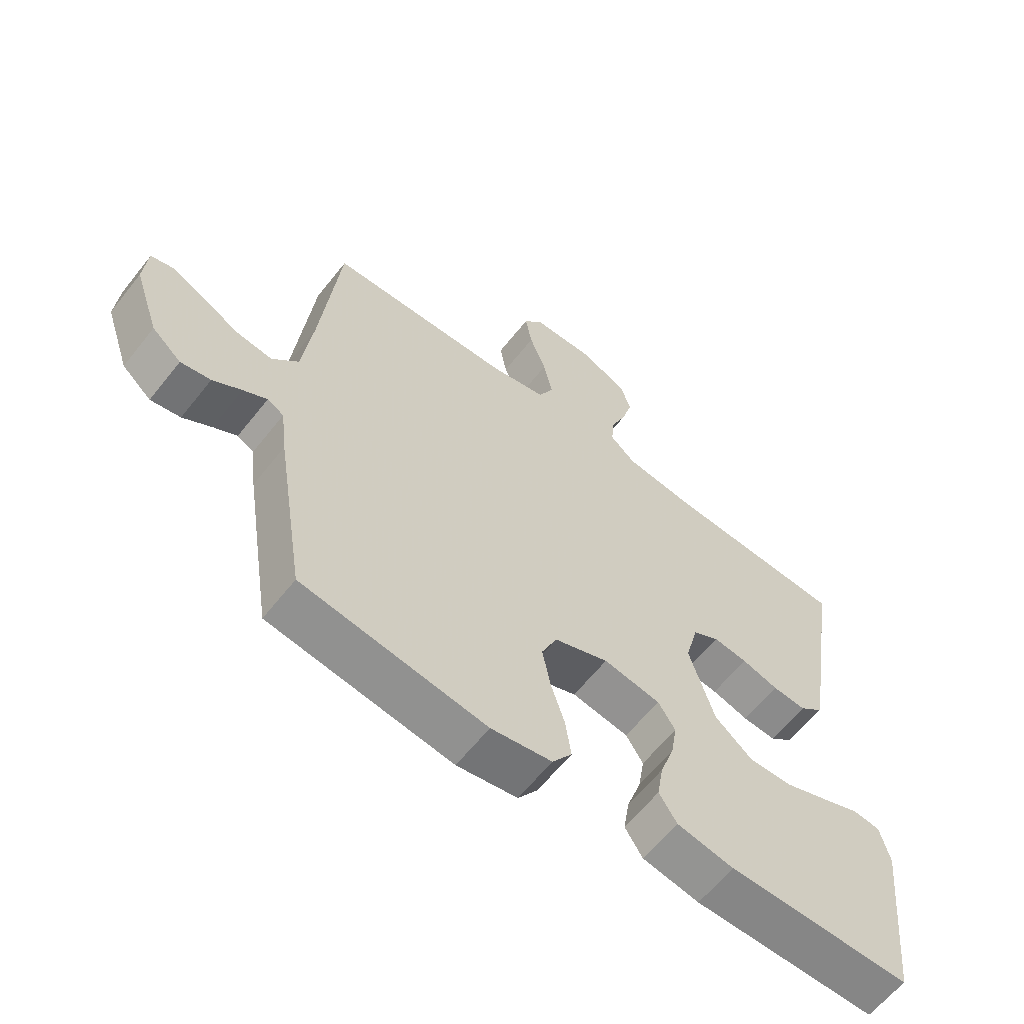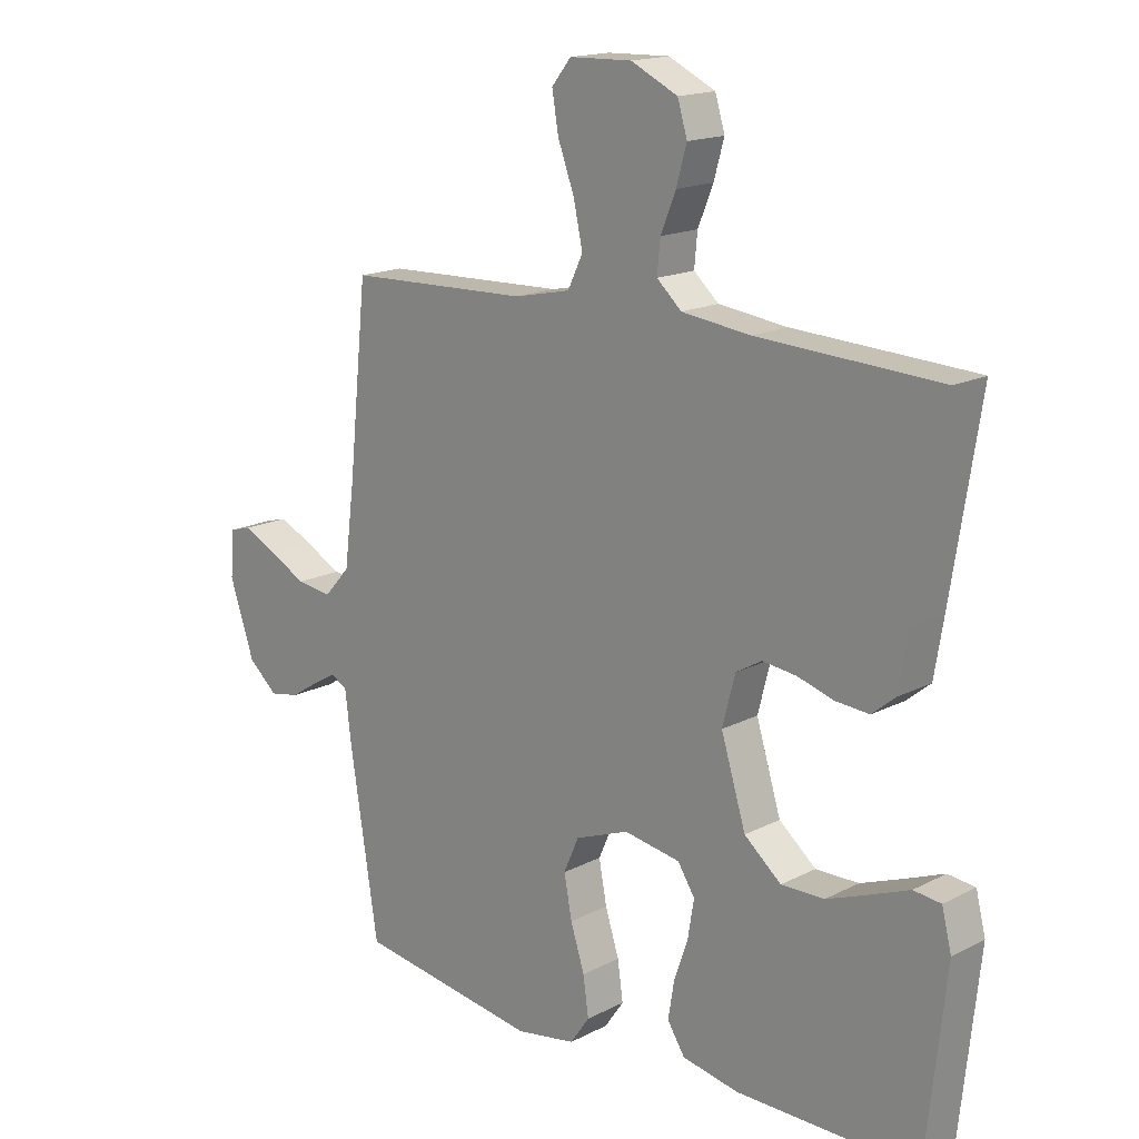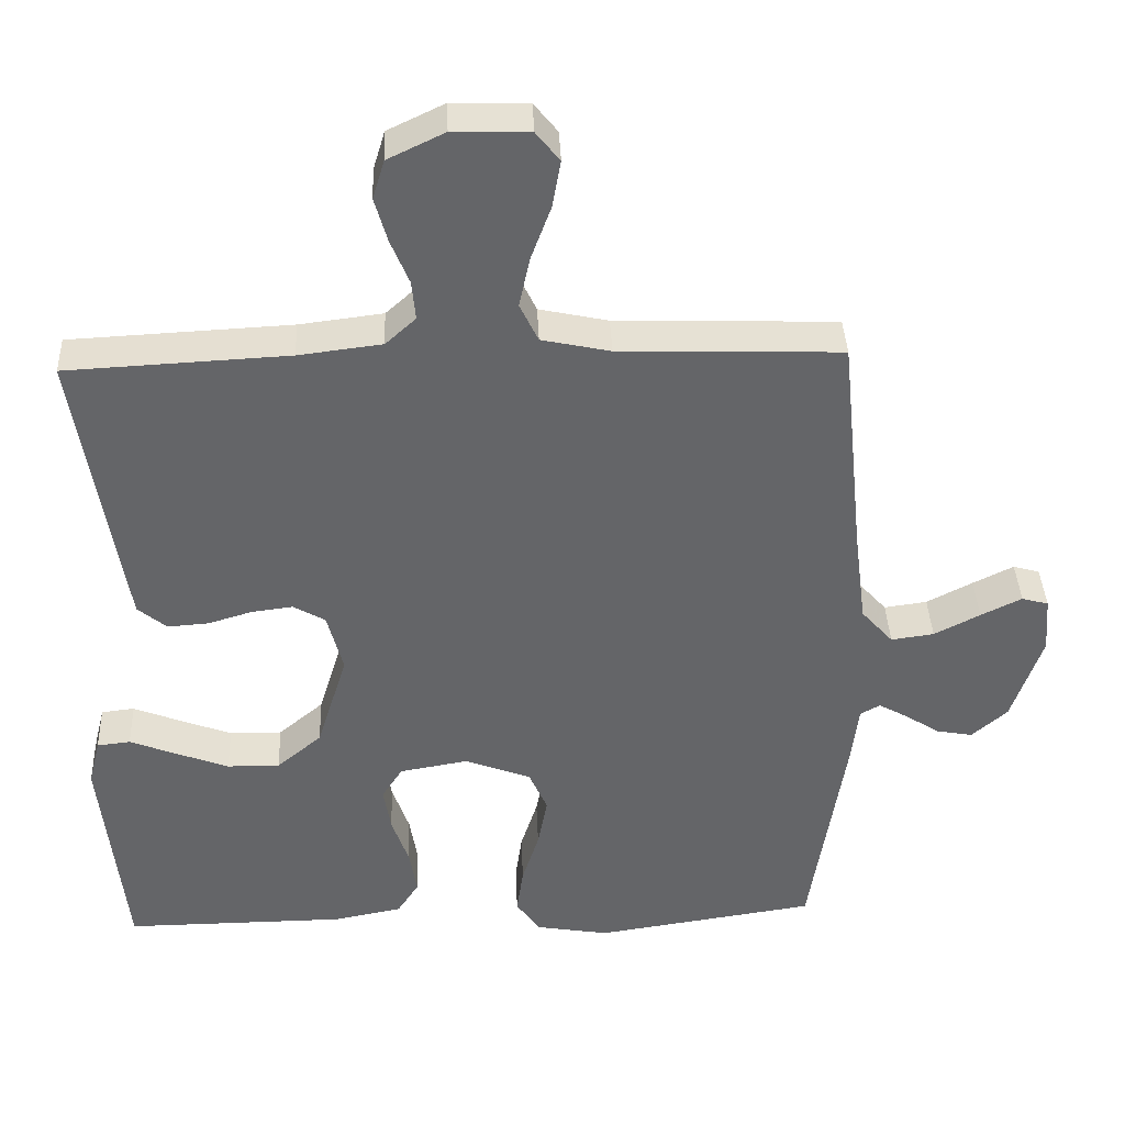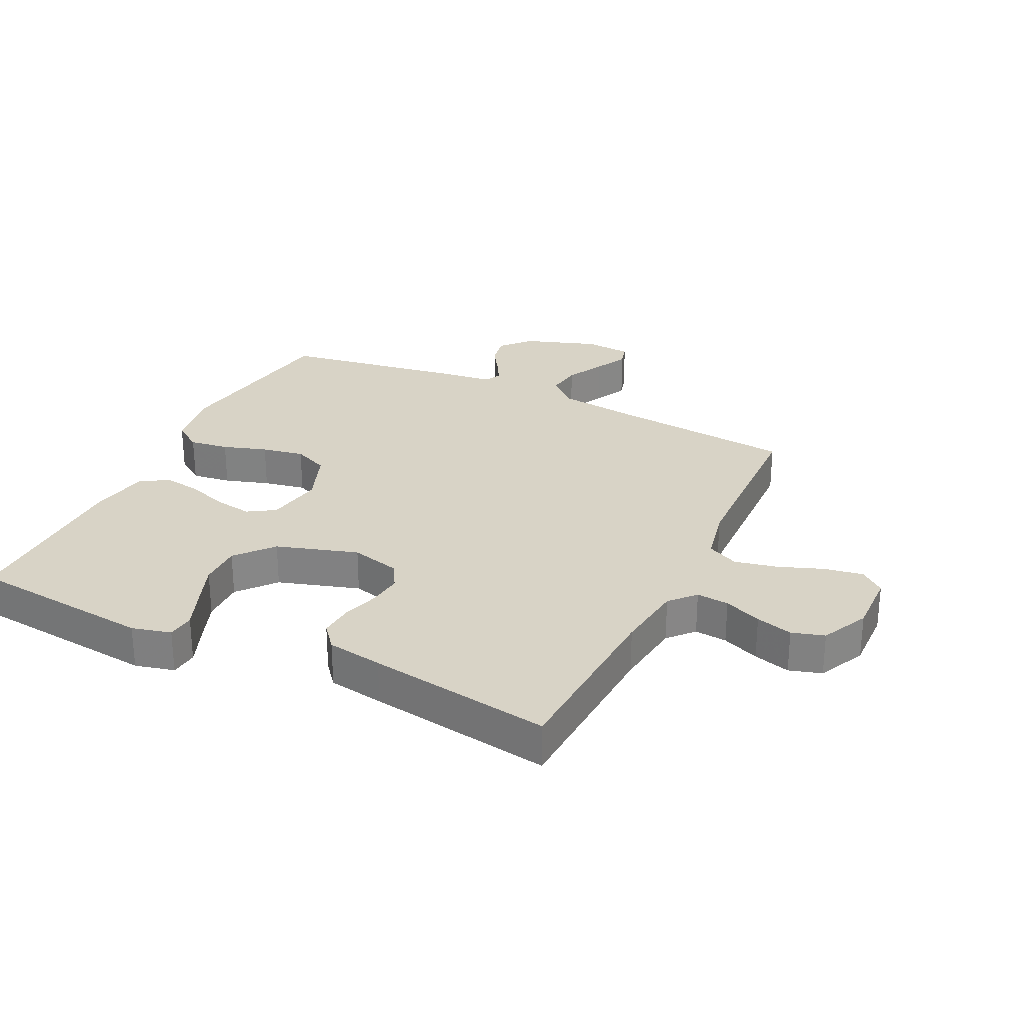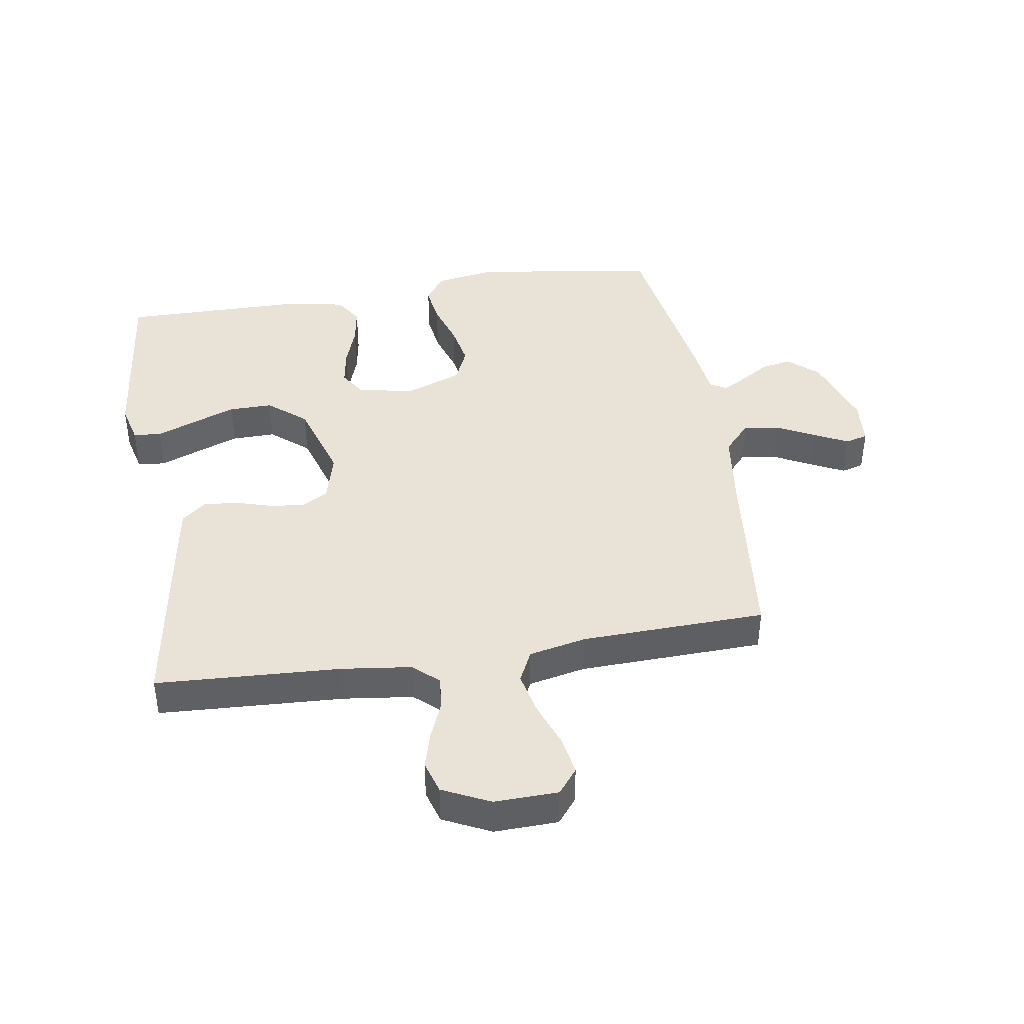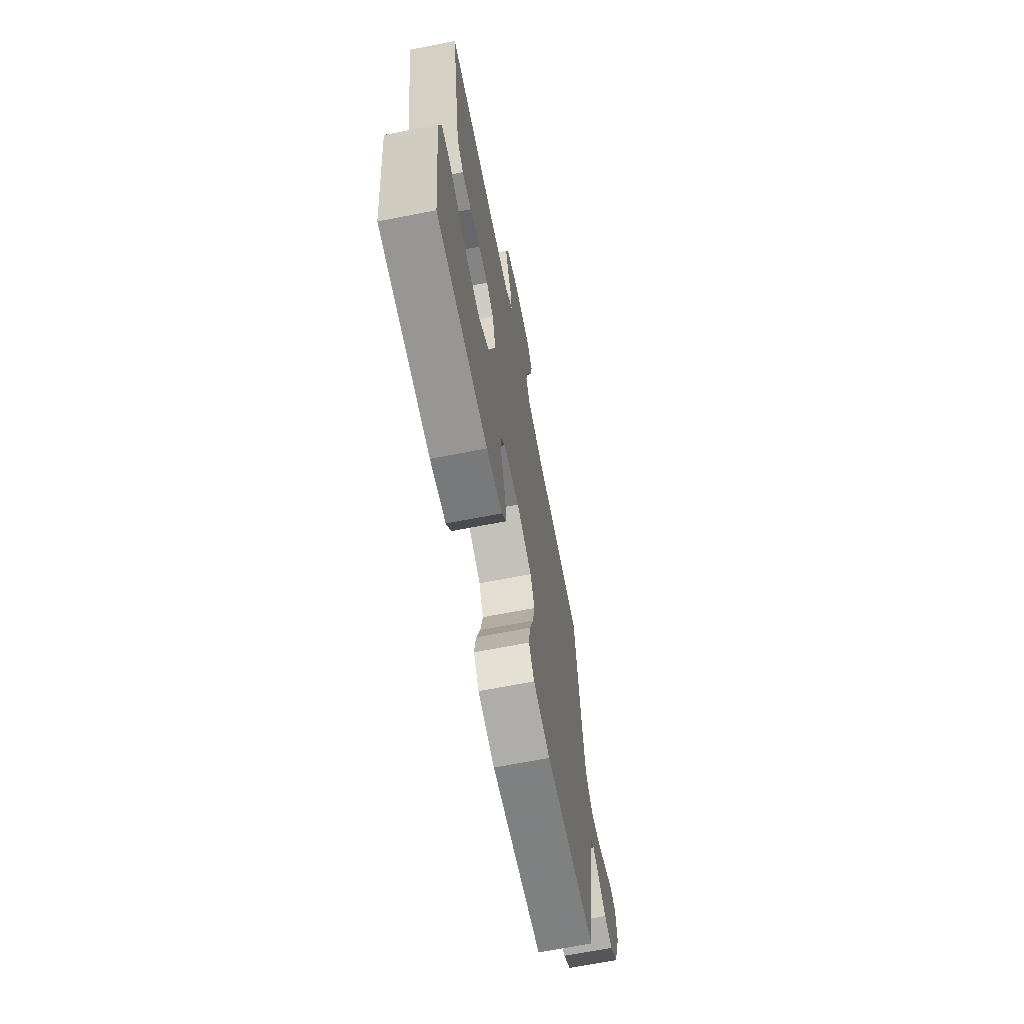
<metadata>
{"format":"obj","ext":"obj","renderer":"f3d","projection":"perspective","resolution":1024,"background":"white","views":[{"elev":-61.8,"azim":141.8,"up":"+Z"},{"elev":16.5,"azim":-136.3,"up":"+Z"},{"elev":38.6,"azim":-2.4,"up":"+Z"},{"elev":28.1,"azim":-64.2,"up":"+Y"},{"elev":41.6,"azim":-9.0,"up":"+Y"},{"elev":-68.2,"azim":-79.0,"up":"+Z"}]}
</metadata>
<code>
v 0.5 0.07 0.5
v 0.531 0.07 0.2
v 0.548 0.07 0.067
v 0.591 0.07 0.019
v 0.649 0.07 0.027
v 0.711 0.07 0.059
v 0.766 0.07 0.086
v 0.802 0.07 0.076
v 0.808 0.07 0
v 0.767 0.07 -0.121
v 0.719 0.07 -0.163
v 0.67 0.07 -0.154
v 0.623 0.07 -0.124
v 0.584 0.07 -0.102
v 0.557 0.07 -0.117
v 0.547 0.07 -0.2
v 0.5 0.07 -0.5
v 0.2 0.07 -0.545
v 0.101 0.07 -0.528
v 0.069 0.07 -0.482
v 0.078 0.07 -0.418
v 0.101 0.07 -0.346
v 0.114 0.07 -0.277
v 0.089 0.07 -0.22
v 0 0.07 -0.186
v -0.093 0.07 -0.202
v -0.121 0.07 -0.246
v -0.111 0.07 -0.307
v -0.088 0.07 -0.374
v -0.078 0.07 -0.435
v -0.107 0.07 -0.48
v -0.2 0.07 -0.498
v -0.5 0.07 -0.5
v -0.532 0.07 -0.2
v -0.516 0.07 -0.136
v -0.471 0.07 -0.131
v -0.408 0.07 -0.156
v -0.337 0.07 -0.183
v -0.266 0.07 -0.184
v -0.205 0.07 -0.133
v -0.164 0.07 0
v -0.185 0.07 0.081
v -0.228 0.07 0.106
v -0.284 0.07 0.099
v -0.344 0.07 0.081
v -0.399 0.07 0.077
v -0.438 0.07 0.109
v -0.453 0.07 0.2
v -0.5 0.07 0.5
v -0.2 0.07 0.515
v -0.087 0.07 0.529
v -0.046 0.07 0.566
v -0.051 0.07 0.619
v -0.076 0.07 0.68
v -0.093 0.07 0.74
v -0.077 0.07 0.793
v 0 0.07 0.83
v 0.103 0.07 0.827
v 0.135 0.07 0.787
v 0.124 0.07 0.724
v 0.097 0.07 0.651
v 0.082 0.07 0.582
v 0.107 0.07 0.53
v 0.2 0.07 0.51
v 0.5 0 0.5
v 0.531 0 0.2
v 0.548 0 0.067
v 0.591 0 0.019
v 0.649 0 0.027
v 0.711 0 0.059
v 0.766 0 0.086
v 0.802 0 0.076
v 0.808 0 0
v 0.767 0 -0.121
v 0.719 0 -0.163
v 0.67 0 -0.154
v 0.623 0 -0.124
v 0.584 0 -0.102
v 0.557 0 -0.117
v 0.547 0 -0.2
v 0.5 0 -0.5
v 0.2 0 -0.545
v 0.101 0 -0.528
v 0.069 0 -0.482
v 0.078 0 -0.418
v 0.101 0 -0.346
v 0.114 0 -0.277
v 0.089 0 -0.22
v 0 0 -0.186
v -0.093 0 -0.202
v -0.121 0 -0.246
v -0.111 0 -0.307
v -0.088 0 -0.374
v -0.078 0 -0.435
v -0.107 0 -0.48
v -0.2 0 -0.498
v -0.5 0 -0.5
v -0.532 0 -0.2
v -0.516 0 -0.136
v -0.471 0 -0.131
v -0.408 0 -0.156
v -0.337 0 -0.183
v -0.266 0 -0.184
v -0.205 0 -0.133
v -0.164 0 0
v -0.185 0 0.081
v -0.228 0 0.106
v -0.284 0 0.099
v -0.344 0 0.081
v -0.399 0 0.077
v -0.438 0 0.109
v -0.453 0 0.2
v -0.5 0 0.5
v -0.2 0 0.515
v -0.087 0 0.529
v -0.046 0 0.566
v -0.051 0 0.619
v -0.076 0 0.68
v -0.093 0 0.74
v -0.077 0 0.793
v 0 0 0.83
v 0.103 0 0.827
v 0.135 0 0.787
v 0.124 0 0.724
v 0.097 0 0.651
v 0.082 0 0.582
v 0.107 0 0.53
v 0.2 0 0.51
f 59 60 61
f 58 59 61
f 57 58 61
f 56 57 61
f 55 56 61
f 54 55 61
f 53 54 61
f 52 53 61 62
f 51 52 62 63
f 48 49 50
f 47 48 50
f 46 47 50
f 45 46 50
f 44 45 50
f 51 63 64
f 50 51 64
f 44 50 64
f 43 44 64
f 35 36 37
f 34 35 37
f 33 34 37
f 32 33 37
f 31 32 37
f 30 31 37
f 29 30 37
f 28 29 37
f 28 37 38
f 27 28 38 39
f 20 21 22
f 19 20 22
f 18 19 22
f 17 18 22
f 16 17 22
f 15 16 22
f 14 15 22 23
f 11 12 13
f 10 11 13
f 9 10 13
f 8 9 13
f 7 8 13
f 6 7 13
f 5 6 13
f 4 5 13 14
f 14 23 24
f 4 14 24
f 3 4 24
f 64 1 2
f 43 64 2
f 42 43 2
f 26 27 39 40
f 25 26 40 41
f 25 41 42
f 24 25 42
f 3 24 42
f 2 3 42
f 125 124 123
f 125 123 122
f 125 122 121
f 125 121 120
f 125 120 119
f 125 119 118
f 125 118 117
f 126 125 117 116
f 127 126 116 115
f 114 113 112
f 114 112 111
f 114 111 110
f 114 110 109
f 114 109 108
f 128 127 115
f 128 115 114
f 128 114 108
f 128 108 107
f 101 100 99
f 101 99 98
f 101 98 97
f 101 97 96
f 101 96 95
f 101 95 94
f 101 94 93
f 101 93 92
f 102 101 92
f 103 102 92 91
f 86 85 84
f 86 84 83
f 86 83 82
f 86 82 81
f 86 81 80
f 86 80 79
f 87 86 79 78
f 77 76 75
f 77 75 74
f 77 74 73
f 77 73 72
f 77 72 71
f 77 71 70
f 77 70 69
f 78 77 69 68
f 88 87 78
f 88 78 68
f 88 68 67
f 66 65 128
f 66 128 107
f 66 107 106
f 104 103 91 90
f 105 104 90 89
f 106 105 89
f 106 89 88
f 106 88 67
f 106 67 66
f 1 65 66 2
f 2 66 67 3
f 3 67 68 4
f 4 68 69 5
f 5 69 70 6
f 6 70 71 7
f 7 71 72 8
f 8 72 73 9
f 9 73 74 10
f 10 74 75 11
f 11 75 76 12
f 12 76 77 13
f 13 77 78 14
f 14 78 79 15
f 15 79 80 16
f 16 80 81 17
f 17 81 82 18
f 18 82 83 19
f 19 83 84 20
f 20 84 85 21
f 21 85 86 22
f 22 86 87 23
f 23 87 88 24
f 24 88 89 25
f 25 89 90 26
f 26 90 91 27
f 27 91 92 28
f 28 92 93 29
f 29 93 94 30
f 30 94 95 31
f 31 95 96 32
f 32 96 97 33
f 33 97 98 34
f 34 98 99 35
f 35 99 100 36
f 36 100 101 37
f 37 101 102 38
f 38 102 103 39
f 39 103 104 40
f 40 104 105 41
f 41 105 106 42
f 42 106 107 43
f 43 107 108 44
f 44 108 109 45
f 45 109 110 46
f 46 110 111 47
f 47 111 112 48
f 48 112 113 49
f 49 113 114 50
f 50 114 115 51
f 51 115 116 52
f 52 116 117 53
f 53 117 118 54
f 54 118 119 55
f 55 119 120 56
f 56 120 121 57
f 57 121 122 58
f 58 122 123 59
f 59 123 124 60
f 60 124 125 61
f 61 125 126 62
f 62 126 127 63
f 63 127 128 64
f 64 128 65 1

</code>
